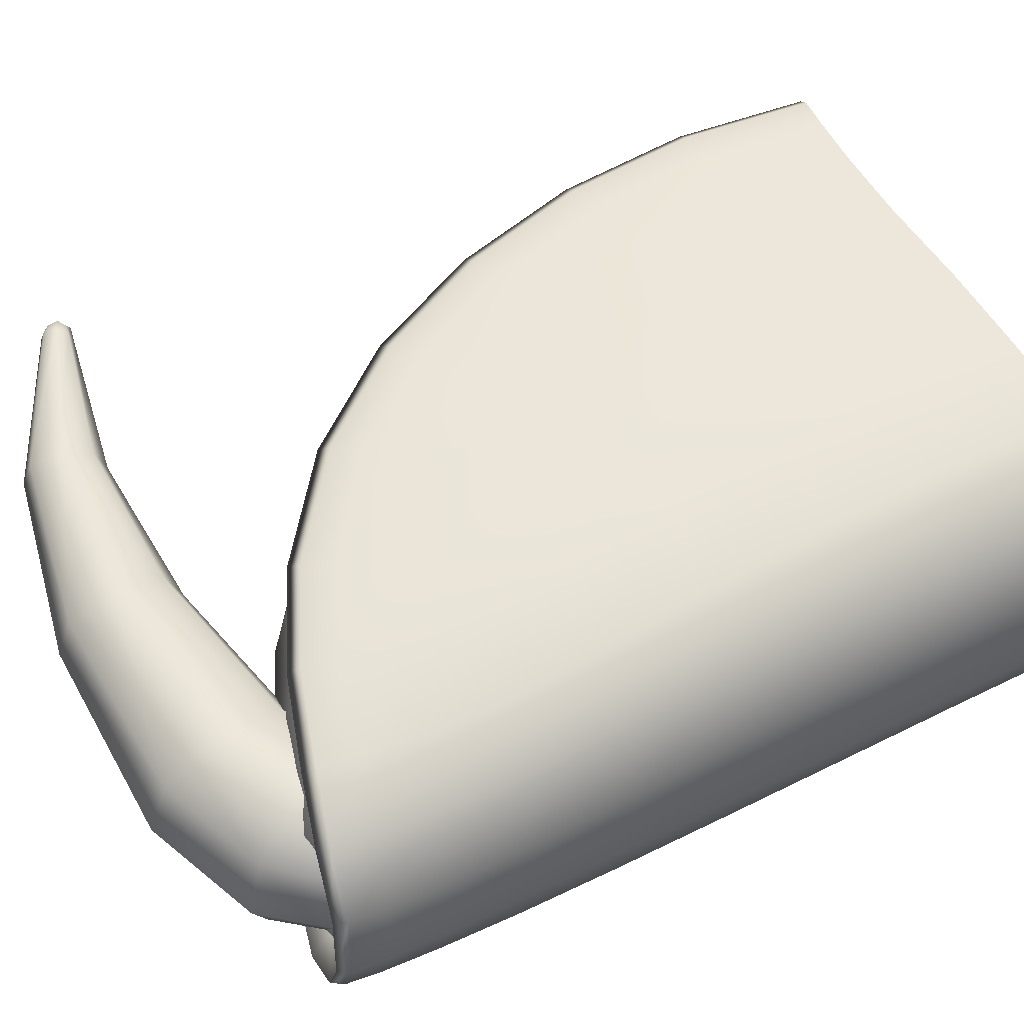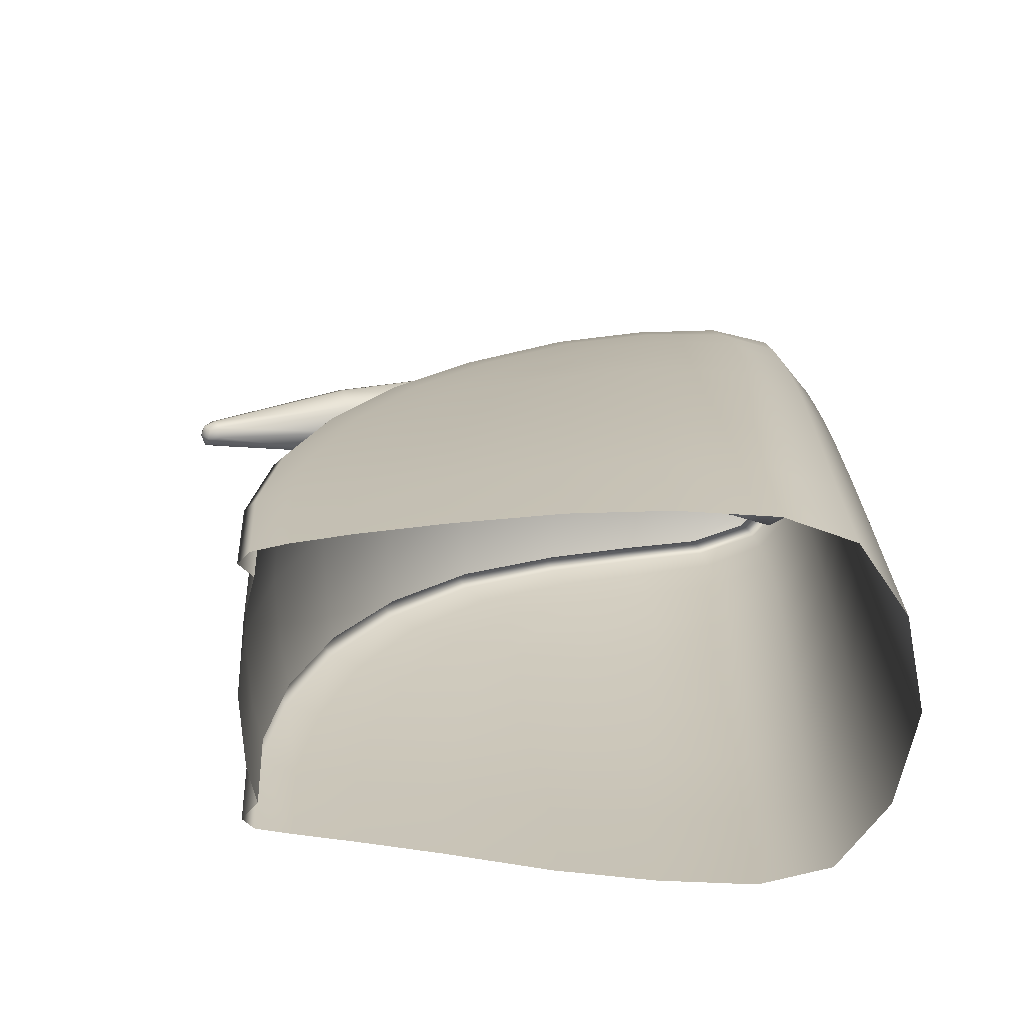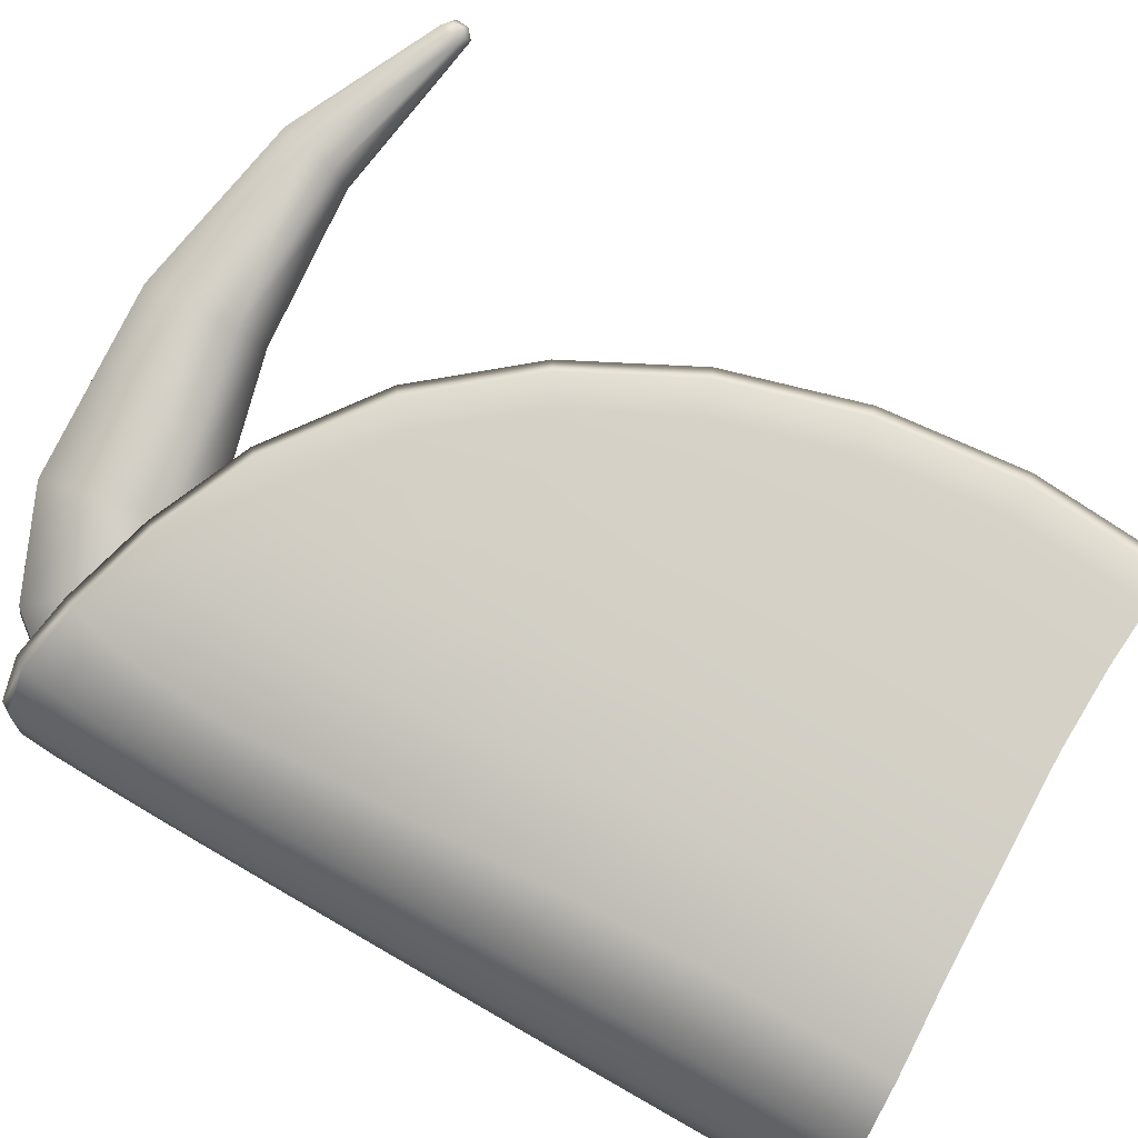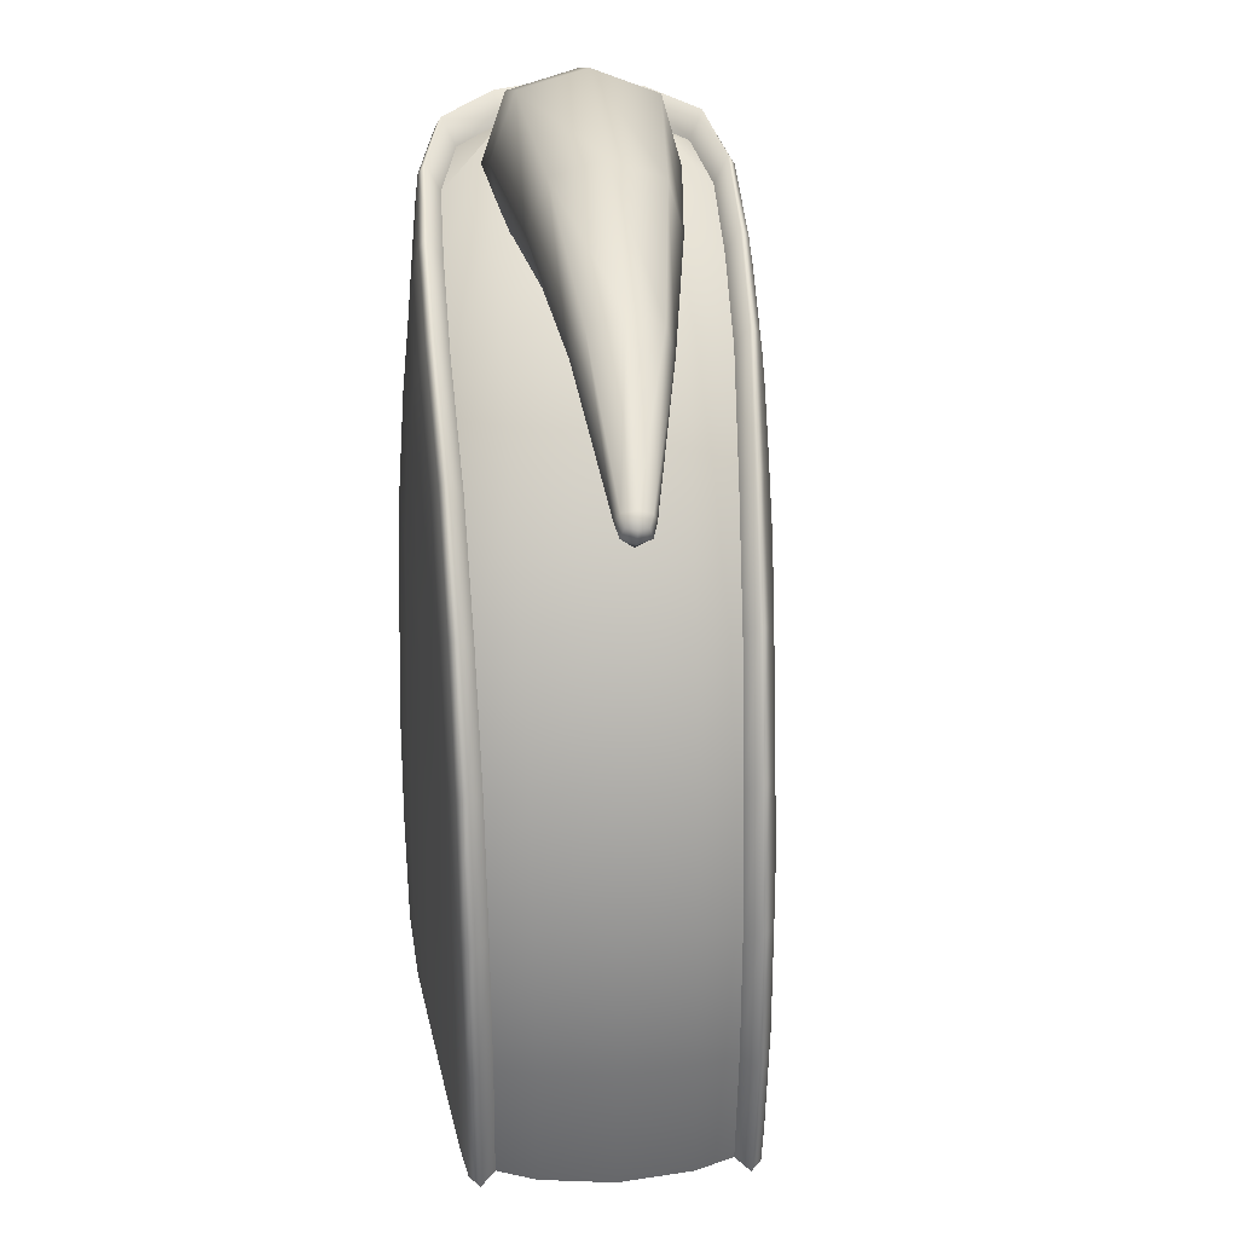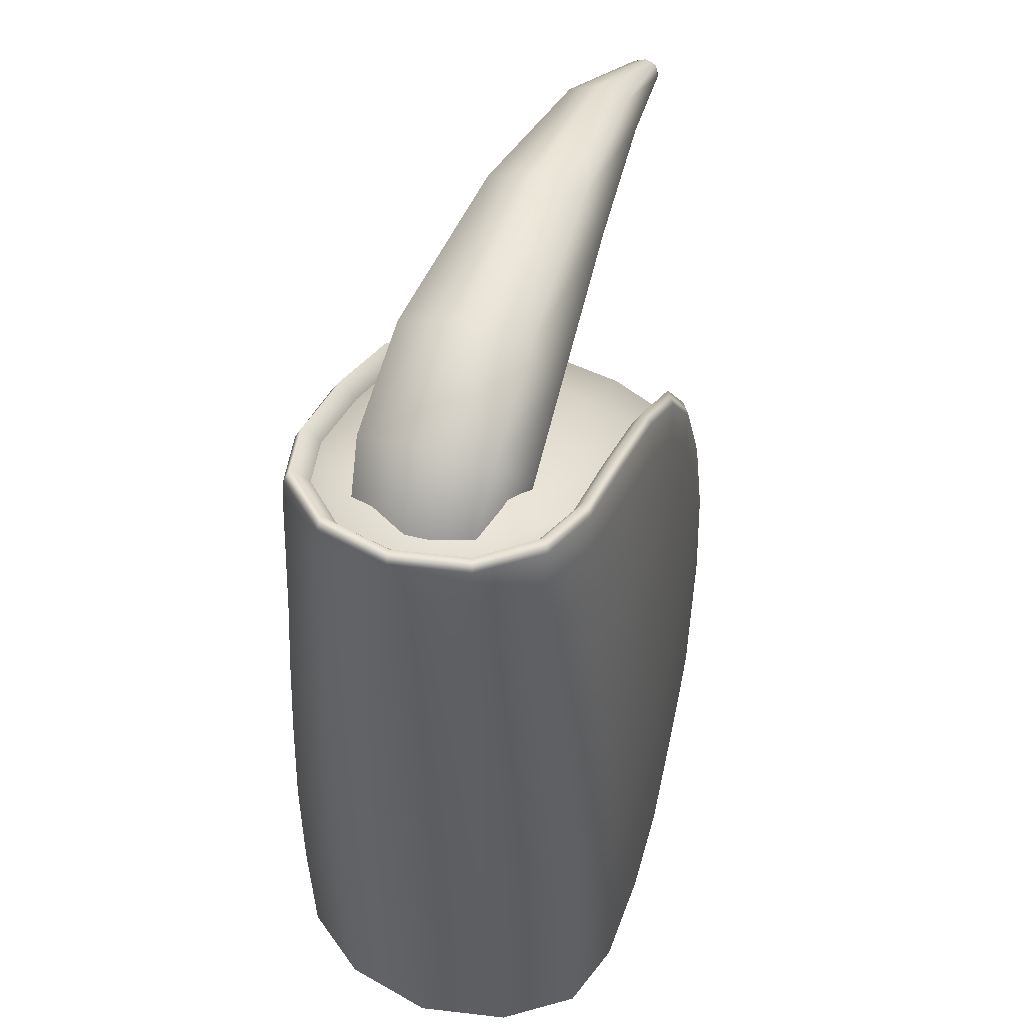
<metadata>
{"format":"obj","ext":"obj","renderer":"f3d","projection":"perspective","resolution":1024,"background":"white","views":[{"elev":48.6,"azim":-118.2,"up":"+Z"},{"elev":-71.2,"azim":168.0,"up":"+Y"},{"elev":76.0,"azim":-59.8,"up":"+Z"},{"elev":34.0,"azim":74.5,"up":"+Y"},{"elev":50.2,"azim":-80.9,"up":"+Y"}]}
</metadata>
<code>
g default
v 0.03855 0.6103 -0.1869
v -0.02826 0.6128 0.1688
v -0.3052 0.8906 0.05573
v -0.3287 0.9061 0.07225
v -0.2757 0.9041 -0.2098
v 0.01301 0.8014 -0.1767
v 0.2207 0.5927 -0.1267
v -0.04047 0.79 0.1242
v 0.1666 0.5854 0.1539
v -0.3662 0.9281 -0.08097
v -0.3746 0.1382 -0.0771
v 0.3005 0.1484 0.1947
v 0.3532 0.1465 -0.08559
v -0.09126 0.5491 0.1702
v -0.342 0.5881 0.08862
v -0.283 0.586 -0.2257
v -0.02459 0.718 -0.1981
v 0.1438 0.5489 -0.1579
v -0.01983 0.5465 -0.2102
v -0.2668 0.296 -0.2424
v 0.02624 0.2883 -0.2069
v 0.2279 0.2913 -0.1409
v -0.3337 0.2985 0.114
v -0.3301 -0.01761 0.1168
v -0.2631 -0.02007 -0.2396
v 0.02962 -0.005029 -0.2042
v 0.2312 -0.002108 -0.1383
v -0.04777 0.2911 0.1872
v 0.164 0.2936 0.1989
v 0.1674 0.000237 0.2016
v -0.04439 -0.002312 0.1899
v 0.2725 0.3027 0.172
v 0.276 -0.006882 0.1748
v 0.2746 -0.009861 0.2032
v 0.2709 0.3062 0.2004
v 0.3227 -0.008596 -0.07382
v 0.3191 0.301 -0.07663
v 0.328 0.3041 -0.1037
v 0.3317 -0.01196 -0.1008
v -0.09356 0.8384 -0.1741
v -0.3462 0.899 -0.07701
v -0.2698 0.9176 -0.2026
v 0.1252 0.6989 -0.1235
v 0.01816 0.8132 -0.1658
v -0.1462 0.8404 0.106
v 0.07571 0.7007 0.1399
v -0.03909 0.8153 0.1391
v -0.3205 0.9195 0.06744
v -0.3746 0.9145 -0.08245
v -0.1557 0.855 0.1291
v -0.3348 0.866 0.07237
v 0.07068 0.7124 0.1637
v -0.06679 0.7711 0.1515
v -0.181 0.7579 0.1391
v 0.007723 0.6491 0.168
v -0.1043 0.6477 0.1606
v -0.3779 0.8067 -0.08234
v -0.3431 0.7069 0.07756
v 0.1291 0.7103 -0.1476
v -0.09404 0.8527 -0.1994
v -0.00324 0.7688 -0.1869
v -0.2815 0.8641 -0.2116
v -0.1142 0.7554 -0.2166
v -0.2878 0.7048 -0.2174
v 0.07188 0.6468 -0.1736
v -0.03524 0.6452 -0.2074
v 0.0749 0.5346 -0.181
v -0.1088 0.5612 -0.2306
v 0.005651 0.4261 -0.2078
v -0.3782 0.5924 -0.08092
v -0.2751 0.4475 -0.2346
v -0.07929 0.2897 -0.2339
v -0.3763 0.2984 -0.07852
v -0.2618 0.138 -0.2446
v 0.1397 0.2871 -0.1703
v 0.03591 0.1418 -0.2048
v -0.1815 0.5639 0.1568
v -0.3382 0.4498 0.1017
v 0.007562 0.537 0.1775
v -0.06695 0.4288 0.1788
v -0.1559 0.2925 0.1742
v 0.07119 0.2897 0.1943
v -0.03837 0.1445 0.1908
v -0.3302 0.1405 0.1199
v -0.3726 -0.02205 -0.07561
v -0.1525 -0.006492 0.1769
v 0.07451 0.00196 0.1969
v 0.143 -0.000555 -0.1677
v -0.07584 -0.009305 -0.2312
v 0.2323 0.4507 0.1643
v 0.2871 0.1481 0.1753
v 0.2854 0.3091 0.1909
v 0.1758 0.6028 0.1705
v 0.2891 -0.01262 0.1938
v 0.2858 0.1483 0.2044
v 0.2341 -0.004647 0.204
v 0.1771 0.1471 0.2024
v 0.2301 0.4572 0.1911
v 0.1307 0.5757 0.1813
v 0.2306 0.3001 0.2012
v 0.131 0.4312 0.1904
v 0.3336 0.1464 -0.07233
v 0.3418 -0.01455 -0.08674
v 0.2793 0.4489 -0.08601
v 0.2293 0.6009 -0.1143
v 0.3381 0.3072 -0.08966
v 0.343 0.1462 -0.09992
v 0.287 0.4551 -0.1119
v 0.2908 0.2979 -0.119
v 0.1911 0.5735 -0.1404
v 0.1944 0.4289 -0.1468
v 0.241 0.1447 -0.1375
v 0.2943 -0.006855 -0.1162
v -0.09133 0.8654 -0.1891
v 0.1363 0.7205 -0.1361
v 0.08155 0.7225 0.1555
v -0.1494 0.8675 0.1203
v -0.1678 0.8182 0.1339
v -0.3769 0.874 -0.0826
v 0.04467 0.6864 0.1668
v -0.1881 0.6734 0.1466
v -0.3784 0.7128 -0.08178
v -0.1036 0.8158 -0.2078
v 0.106 0.6842 -0.1596
v -0.1184 0.6708 -0.225
v -0.09341 0.4323 -0.2324
v 0.1125 0.4208 -0.1739
v -0.3775 0.452 -0.07981
v -0.2598 0.8889 -0.1857
v -0.0719 0.1403 -0.2327
v 0.1513 0.1434 -0.1674
v -0.1682 0.435 0.1657
v 0.04487 0.4233 0.1861
v 0.08267 0.1459 0.1977
v -0.149 0.1431 0.1777
v 0.01142 0.7881 -0.1521
v 0.2146 0.5837 -0.1019
v 0.1633 0.5948 0.179
v -0.04786 0.8036 0.1475
v -0.09087 0.7204 0.1549
v -0.3401 0.7996 0.07313
v -0.2863 0.7976 -0.2134
v 0.2438 0.4628 0.1822
v 0.2449 0.1479 0.2049
v 0.1924 0.445 0.1924
v 0.08017 0.5512 0.1808
v 0.2966 0.4609 -0.09871
v 0.2523 0.4428 -0.1266
v 0.305 0.1457 -0.1153
v -0.37 -0.02027 0.03137
v -0.3711 0.1392 0.03232
v -0.3737 0.2986 0.02848
v -0.3765 0.4514 0.02125
v -0.3787 0.591 0.01362
v -0.3792 0.7108 0.00709
v -0.3774 0.8043 0.004146
v -0.3741 0.8713 0.003314
v -0.3699 0.9117 0.003131
v -0.3616 0.9252 0.00141
v -0.3435 0.8962 -0.002895
v -0.3314 -0.02169 -0.1744
v -0.3317 0.1378 -0.1778
v -0.335 0.2972 -0.1773
v -0.3399 0.4501 -0.1736
v -0.3443 0.5898 -0.1691
v -0.3469 0.7097 -0.1648
v -0.346 0.8032 -0.1627
v -0.3432 0.8702 -0.1616
v -0.3392 0.9105 -0.1604
v -0.332 0.9241 -0.156
v -0.3168 0.8952 -0.1451
v -0.1816 -0.01639 -0.2493
v -0.179 0.1388 -0.2528
v -0.1852 0.294 -0.2521
v -0.1965 0.4424 -0.2471
v -0.2083 0.5773 -0.2412
v -0.2156 0.6926 -0.2337
v -0.2129 0.7821 -0.2271
v -0.2052 0.8462 -0.2216
v -0.1975 0.885 -0.2163
v -0.1933 0.8982 -0.2075
v -0.1891 0.8701 -0.1912
v -0.251 0.9003 0.1001
v -0.2413 0.872 0.08673
v -0.2576 -0.01359 0.1554
v -0.256 0.1417 0.1575
v -0.2612 0.2968 0.1526
v -0.2696 0.4451 0.1419
v -0.278 0.5799 0.1303
v -0.2818 0.6951 0.1191
v -0.2767 0.7845 0.1128
v -0.2674 0.8484 0.1095
v -0.2583 0.8872 0.1069
v 0.3252 -0.01431 -0.02852
v 0.3366 0.1468 -0.02716
v 0.3215 0.3076 -0.03144
v 0.28 0.4614 -0.04086
v 0.2125 0.6015 -0.05636
v 0.1192 0.7213 -0.07726
v 0.000489 0.8141 -0.1046
v -0.1088 0.8665 -0.1267
v -0.2371 0.9087 -0.1504
v 0.3166 -0.01755 0.05378
v 0.3283 0.1475 0.05485
v 0.3128 0.3121 0.0508
v 0.2702 0.4696 0.04171
v 0.2008 0.6131 0.02769
v 0.1048 0.7358 0.008808
v -0.01762 0.8309 -0.01484
v -0.1298 0.8845 -0.03627
v -0.2708 0.9279 -0.06305
v 0.2947 -0.0132 0.1335
v 0.3062 0.1479 0.1343
v 0.291 0.3087 0.1306
v 0.2493 0.4625 0.1223
v 0.1812 0.6027 0.1104
v 0.08699 0.7225 0.09444
v -0.03334 0.8154 0.07556
v -0.1431 0.8677 0.05586
v -0.2711 0.9099 0.0308
v -0.2469 0.7872 0.004391
v -0.2267 0.7808 -0.1031
v -0.3467 0.8272 -0.01682
v -0.3264 0.8207 -0.1243
v 0.464 0.8894 0.08697
v 0.4679 0.8881 0.0667
v 0.4547 0.8709 0.08631
v 0.4585 0.8697 0.06605
v -0.2761 0.7918 -0.1326
v -0.3571 0.8231 -0.07438
v 0.4714 0.89 0.07778
v 0.4625 0.8784 0.09102
v 0.4677 0.8768 0.06367
v 0.4588 0.8651 0.07691
v -0.2224 0.7692 -0.04575
v -0.3035 0.8005 0.01248
v 0.47 0.8751 0.07842
v 0.4546 0.898 0.0882
v 0.4592 0.9012 0.07482
v 0.4597 0.8963 0.06115
v 0.4422 0.8734 0.08733
v 0.4427 0.8685 0.07366
v 0.4473 0.8717 0.06028
v 0.4543 0.8838 0.05621
v 0.4476 0.8859 0.09227
v -0.2483 0.7796 0.006513
v -0.223 0.7609 -0.04536
v -0.3068 0.7934 0.01488
v -0.2274 0.7729 -0.1047
v -0.2785 0.7844 -0.1352
v -0.3306 0.8143 -0.1266
v -0.3624 0.8168 -0.07498
v -0.3516 0.821 -0.01543
v -0.3104 0.6995 -0.05653
v -0.1438 0.943 0.05647
v -0.1537 1.012 0.02606
v -0.1451 1.031 -0.04689
v -0.127 1.003 -0.1152
v -0.1083 0.9317 -0.1318
v -0.09847 0.8629 -0.1014
v -0.107 0.8438 -0.02847
v -0.1251 0.8714 0.03988
v 0.06986 0.9687 0.07251
v 0.07121 1.023 0.05076
v 0.08075 1.038 -0.004734
v 0.09166 1.016 -0.05777
v 0.09713 0.96 -0.07212
v 0.09579 0.906 -0.05037
v 0.08624 0.8909 0.005131
v 0.07533 0.9125 0.05817
v 0.2713 0.9493 0.08432
v 0.2822 0.9827 0.07243
v 0.2916 0.992 0.03777
v 0.2952 0.9786 0.00338
v 0.2887 0.9438 -0.007699
v 0.2778 0.9104 0.004188
v 0.2684 0.9012 0.03885
v 0.2648 0.9146 0.07324
v -0.2721 0.9616 0.008969
v -0.3306 0.8869 -0.004641
v -0.2815 0.849 0.02948
v -0.2366 0.9017 0.04442
v -0.2717 0.9777 -0.06756
v -0.3356 0.896 -0.0747
v -0.2447 0.9529 -0.1366
v -0.3057 0.879 -0.1366
v -0.2 0.89 -0.1496
v -0.2484 0.8384 -0.146
v -0.2243 0.8083 0.02012
v -0.192 0.8387 0.03144
v -0.1943 0.7914 -0.04178
v -0.165 0.8139 -0.03761
v -0.1994 0.8004 -0.1119
v -0.1646 0.83 -0.1141
v -0.2941 0.733 -0.1184
v -0.2537 0.7259 -0.09448
v -0.249 0.7187 -0.04772
v -0.2702 0.7312 -0.007022
v -0.3164 0.7401 -0.000366
v -0.3535 0.7576 -0.02432
v -0.3615 0.7544 -0.07108
v -0.337 0.7524 -0.1118
g FoodLLowerCaninesUnderbite
f 171 170 10 41
f 182 181 42 129
f 136 44 114 40
f 43 115 44 136
f 8 47 116 46
f 45 117 47 8
f 184 183 117 45
f 160 159 48 3
f 159 158 4 48
f 193 50 117 183
f 193 192 118 50
f 158 157 51 4
f 117 50 139 47
f 47 139 52 116
f 139 53 120 52
f 50 118 53 139
f 118 54 140 53
f 53 140 55 120
f 140 56 2 55
f 54 121 56 140
f 157 156 141 51
f 192 191 54 118
f 191 190 121 54
f 156 155 58 141
f 115 59 6 44
f 44 6 60 114
f 6 61 123 60
f 59 124 61 6
f 181 180 5 42
f 170 169 49 10
f 169 168 119 49
f 180 179 62 5
f 179 178 142 62
f 168 167 57 119
f 167 166 122 57
f 178 177 64 142
f 124 65 17 61
f 61 17 63 123
f 17 66 125 63
f 65 1 66 17
f 1 67 19 66
f 66 19 68 125
f 19 69 126 68
f 67 127 69 19
f 177 176 16 64
f 166 165 70 122
f 165 164 128 70
f 176 175 71 16
f 175 174 20 71
f 164 163 73 128
f 163 162 11 73
f 174 173 74 20
f 127 75 21 69
f 69 21 72 126
f 21 76 130 72
f 75 131 76 21
f 155 154 15 58
f 190 189 77 121
f 189 188 132 77
f 154 153 78 15
f 121 77 14 56
f 56 14 79 2
f 14 80 133 79
f 77 132 80 14
f 132 81 28 80
f 80 28 82 133
f 28 83 134 82
f 81 135 83 28
f 153 152 23 78
f 188 187 81 132
f 187 186 135 81
f 152 151 84 23
f 151 150 24 84
f 186 185 86 135
f 135 86 31 83
f 83 31 87 134
f 131 88 26 76
f 76 26 89 130
f 173 172 25 74
f 162 161 85 11
f 32 92 12 91
f 90 143 92 32
f 9 93 143 90
f 46 116 93 9
f 91 12 94 33
f 12 95 34 94
f 95 144 96 34
f 144 97 30 96
f 97 134 87 30
f 116 52 138 93
f 93 138 98 143
f 138 99 145 98
f 52 120 99 138
f 143 98 35 92
f 92 35 95 12
f 35 100 144 95
f 98 145 100 35
f 145 101 29 100
f 100 29 97 144
f 29 82 134 97
f 101 133 82 29
f 120 55 146 99
f 99 146 101 145
f 146 79 133 101
f 55 2 79 146
f 36 103 13 102
f 137 105 115 43
f 104 147 105 137
f 37 106 147 104
f 102 13 106 37
f 13 107 38 106
f 106 38 108 147
f 38 109 148 108
f 107 149 109 38
f 147 108 7 105
f 105 7 59 115
f 7 110 124 59
f 108 148 110 7
f 148 111 18 110
f 110 18 65 124
f 18 67 1 65
f 111 127 67 18
f 149 112 22 109
f 109 22 111 148
f 22 75 127 111
f 112 131 75 22
f 103 39 107 13
f 39 113 149 107
f 113 27 112 149
f 27 88 131 112
f 11 85 150 151
f 73 11 151 152
f 128 73 152 153
f 70 128 153 154
f 122 70 154 155
f 57 122 155 156
f 119 57 156 157
f 49 119 157 158
f 10 49 158 159
f 41 10 159 160
f 74 25 161 162
f 20 74 162 163
f 71 20 163 164
f 16 71 164 165
f 64 16 165 166
f 142 64 166 167
f 62 142 167 168
f 5 62 168 169
f 42 5 169 170
f 129 42 170 171
f 130 89 172 173
f 72 130 173 174
f 126 72 174 175
f 68 126 175 176
f 125 68 176 177
f 63 125 177 178
f 123 63 178 179
f 60 123 179 180
f 114 60 180 181
f 40 114 181 182
f 3 48 183 184
f 84 24 185 186
f 23 84 186 187
f 78 23 187 188
f 15 78 188 189
f 58 15 189 190
f 141 58 190 191
f 51 141 191 192
f 4 51 192 193
f 48 4 193 183
f 129 171 202 182
f 182 202 201 40
f 40 201 200 136
f 136 200 199 43
f 43 199 198 137
f 137 198 197 104
f 104 197 196 37
f 37 196 195 102
f 102 195 194 36
f 195 204 203 194
f 196 205 204 195
f 197 206 205 196
f 198 207 206 197
f 199 208 207 198
f 200 209 208 199
f 201 210 209 200
f 202 211 210 201
f 171 41 211 202
f 204 213 212 203
f 205 214 213 204
f 206 215 214 205
f 207 216 215 206
f 208 217 216 207
f 209 218 217 208
f 210 219 218 209
f 211 220 219 210
f 41 160 220 211
f 213 91 33 212
f 214 32 91 213
f 215 90 32 214
f 216 9 90 215
f 217 46 9 216
f 218 8 46 217
f 219 45 8 218
f 220 184 45 219
f 160 3 184 220
f 225 232 237 231
f 231 237 233 226
f 237 234 228 233
f 232 227 234 237
f 272 271 245 238
f 238 239 273 272
f 239 240 274 273
f 240 244 275 274
f 241 245 271 278
f 278 277 242 241
f 277 276 243 242
f 276 275 244 243
f 239 231 226 240
f 238 225 231 239
f 227 241 242 234
f 234 242 243 228
f 243 244 233 228
f 244 240 226 233
f 227 232 245 241
f 232 225 238 245
f 221 246 247 235
f 236 248 246 221
f 235 247 249 222
f 222 249 250 229
f 229 250 251 224
f 224 251 252 230
f 230 252 253 223
f 223 253 248 236
f 246 298 297 247
f 248 299 298 246
f 247 297 296 249
f 249 296 295 250
f 250 295 302 251
f 251 302 301 252
f 252 301 300 253
f 253 300 299 248
f 256 255 263 264
f 265 257 256 264
f 266 258 257 265
f 267 259 258 266
f 260 259 267 268
f 261 260 268 269
f 262 261 269 270
f 263 255 262 270
f 264 263 271 272
f 273 265 264 272
f 274 266 265 273
f 275 267 266 274
f 268 267 275 276
f 269 268 276 277
f 270 269 277 278
f 271 263 270 278
f 279 283 284 280
f 280 281 282 279
f 281 289 290 282
f 283 285 286 284
f 285 287 288 286
f 287 294 293 288
f 289 291 292 290
f 291 293 294 292
f 223 280 284 230
f 230 284 286 224
f 291 235 222 293
f 289 221 235 291
f 222 229 288 293
f 229 224 286 288
f 289 281 236 221
f 281 280 223 236
f 279 282 255 256
f 257 283 279 256
f 258 285 283 257
f 259 287 285 258
f 294 287 259 260
f 292 294 260 261
f 290 292 261 262
f 255 282 290 262
f 296 254 295
f 297 254 296
f 298 254 297
f 299 254 298
f 300 254 299
f 301 254 300
f 302 254 301
f 295 254 302

</code>
